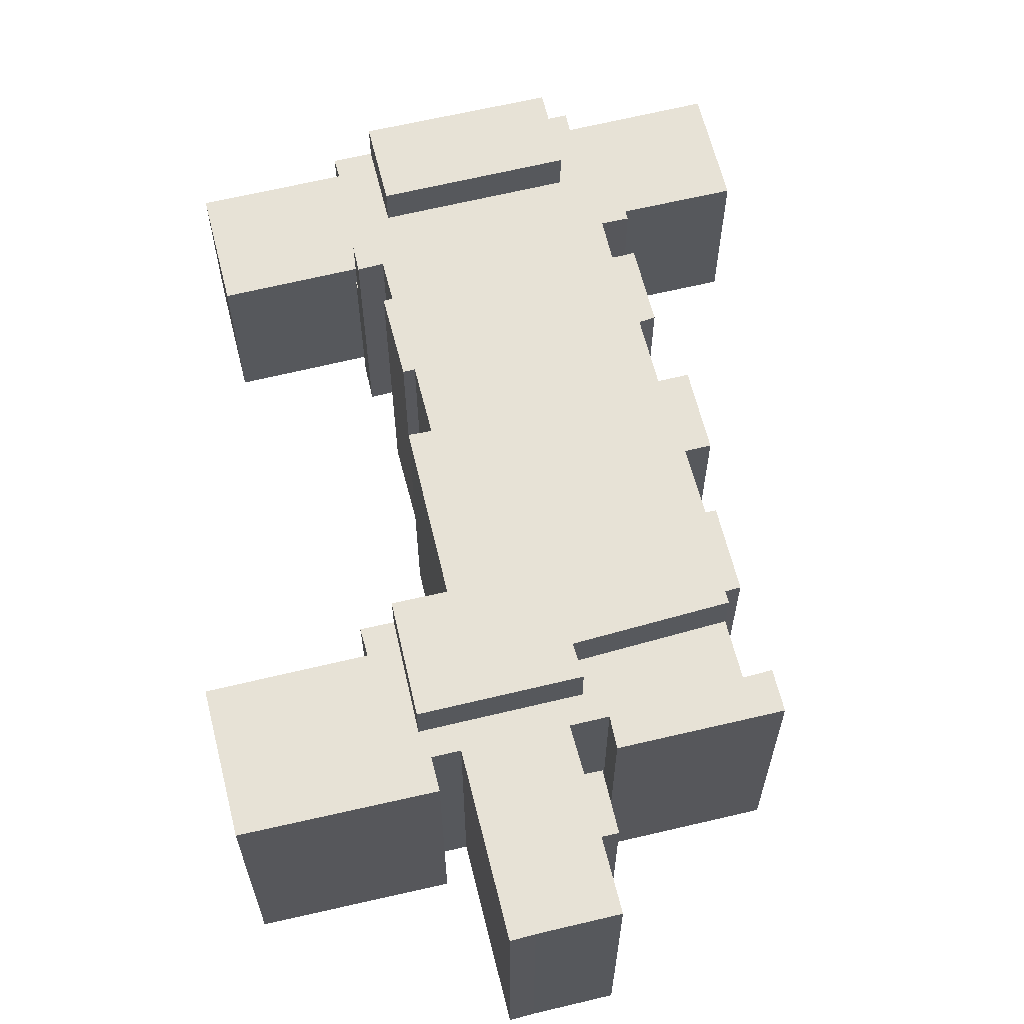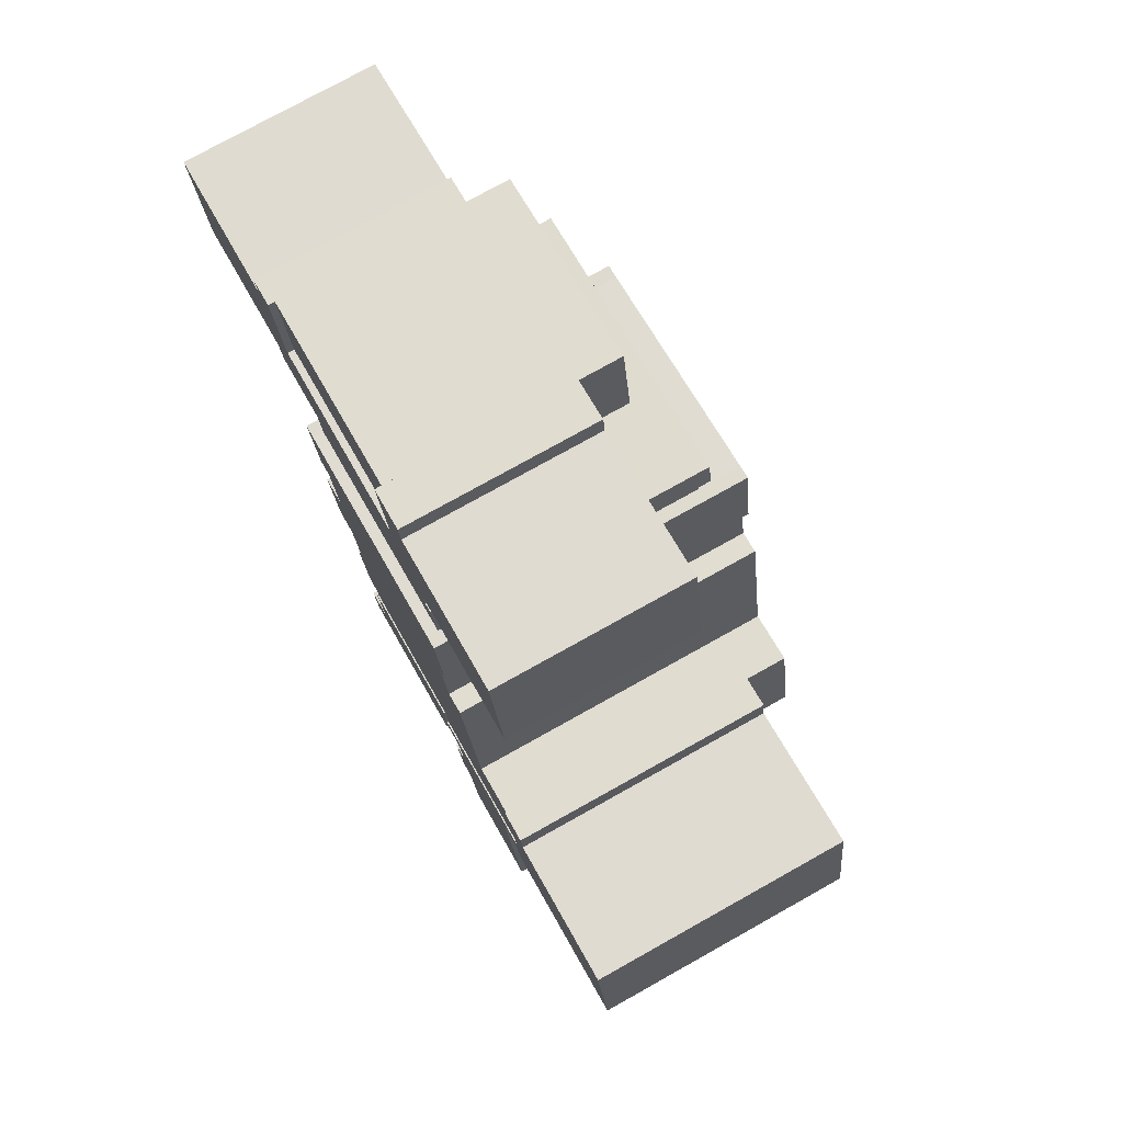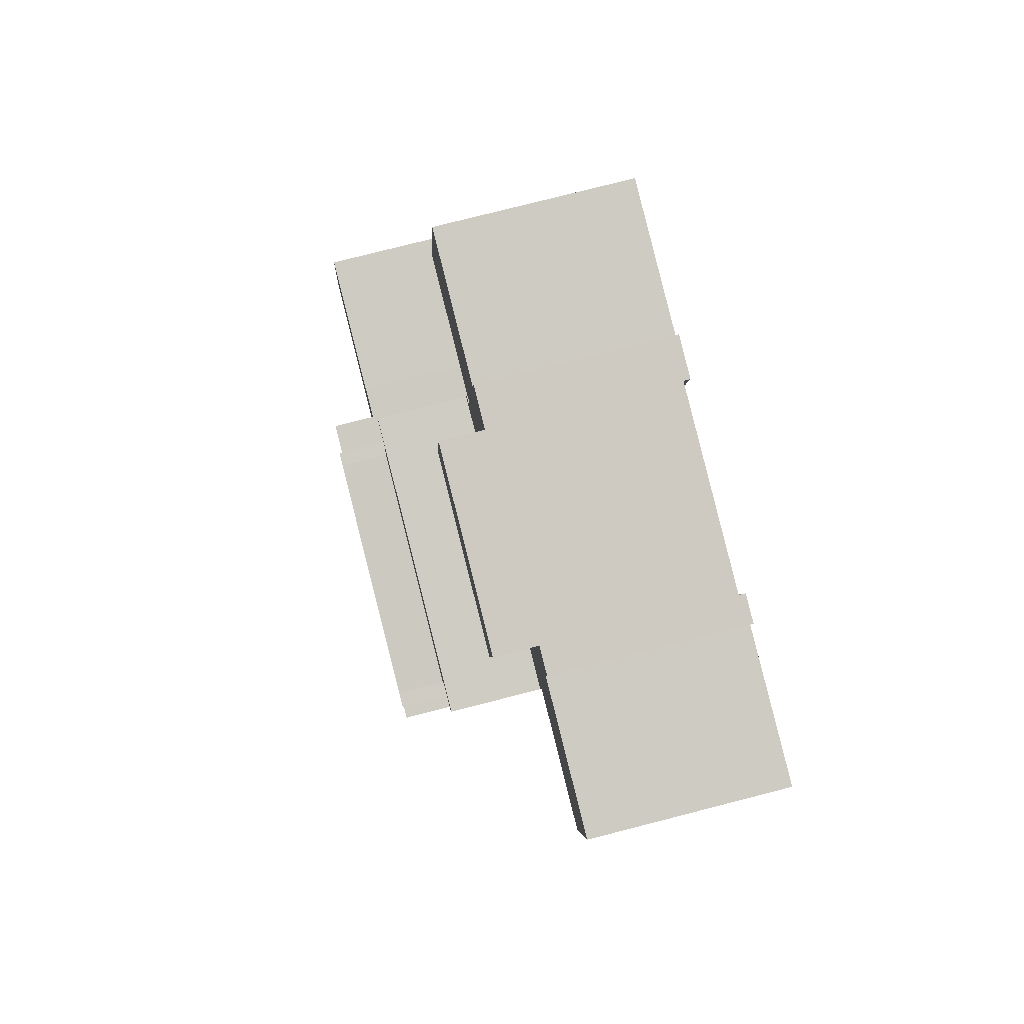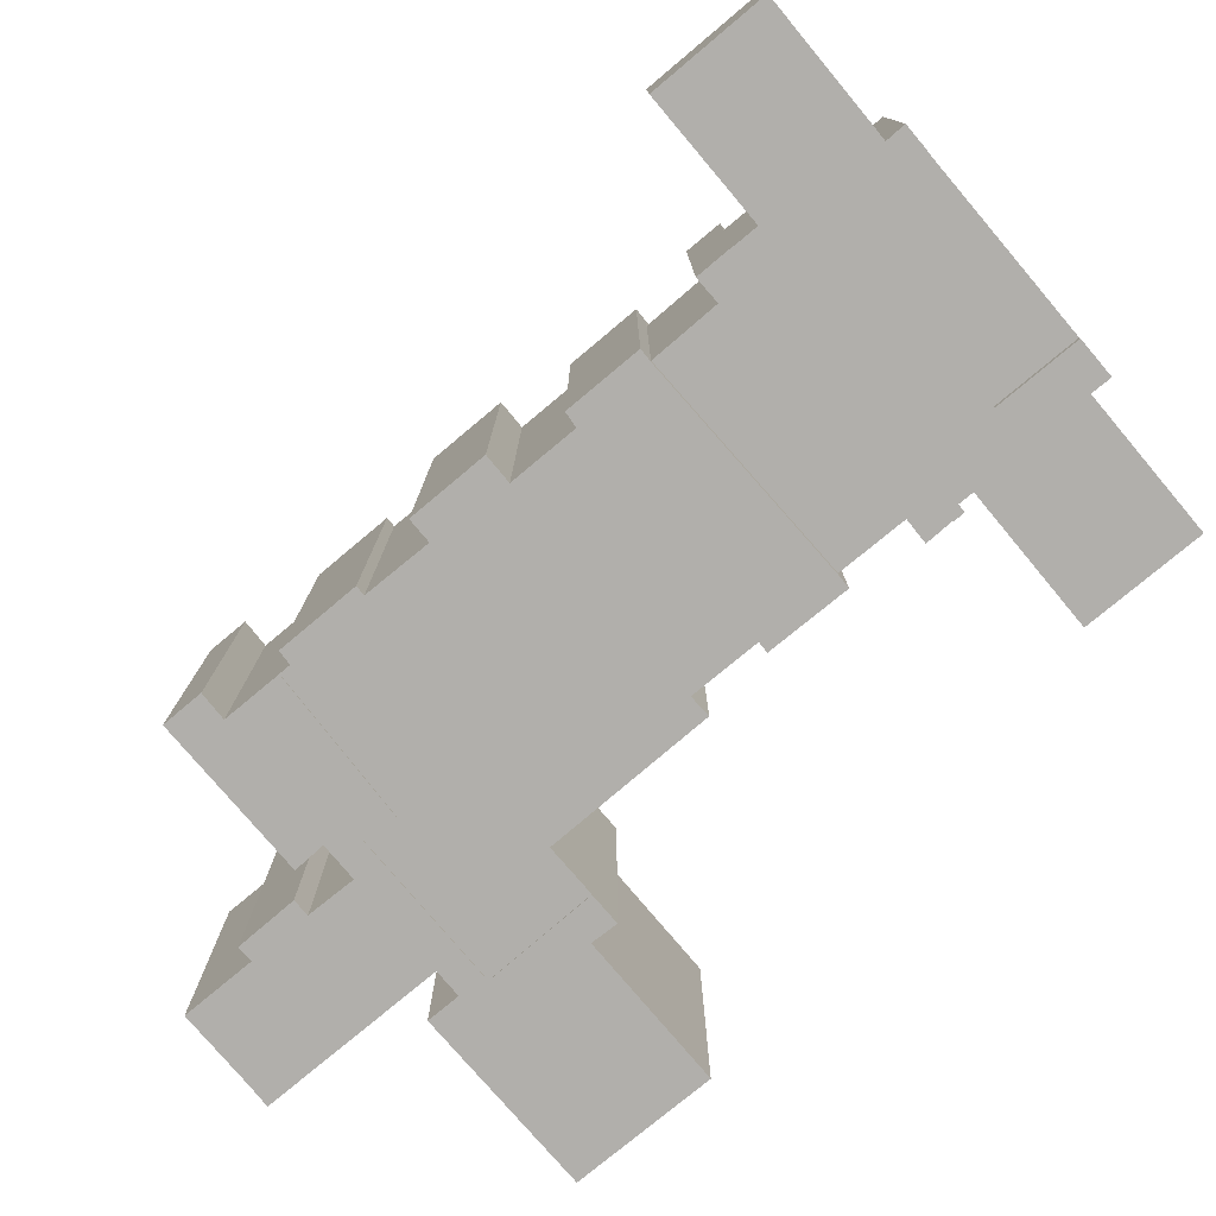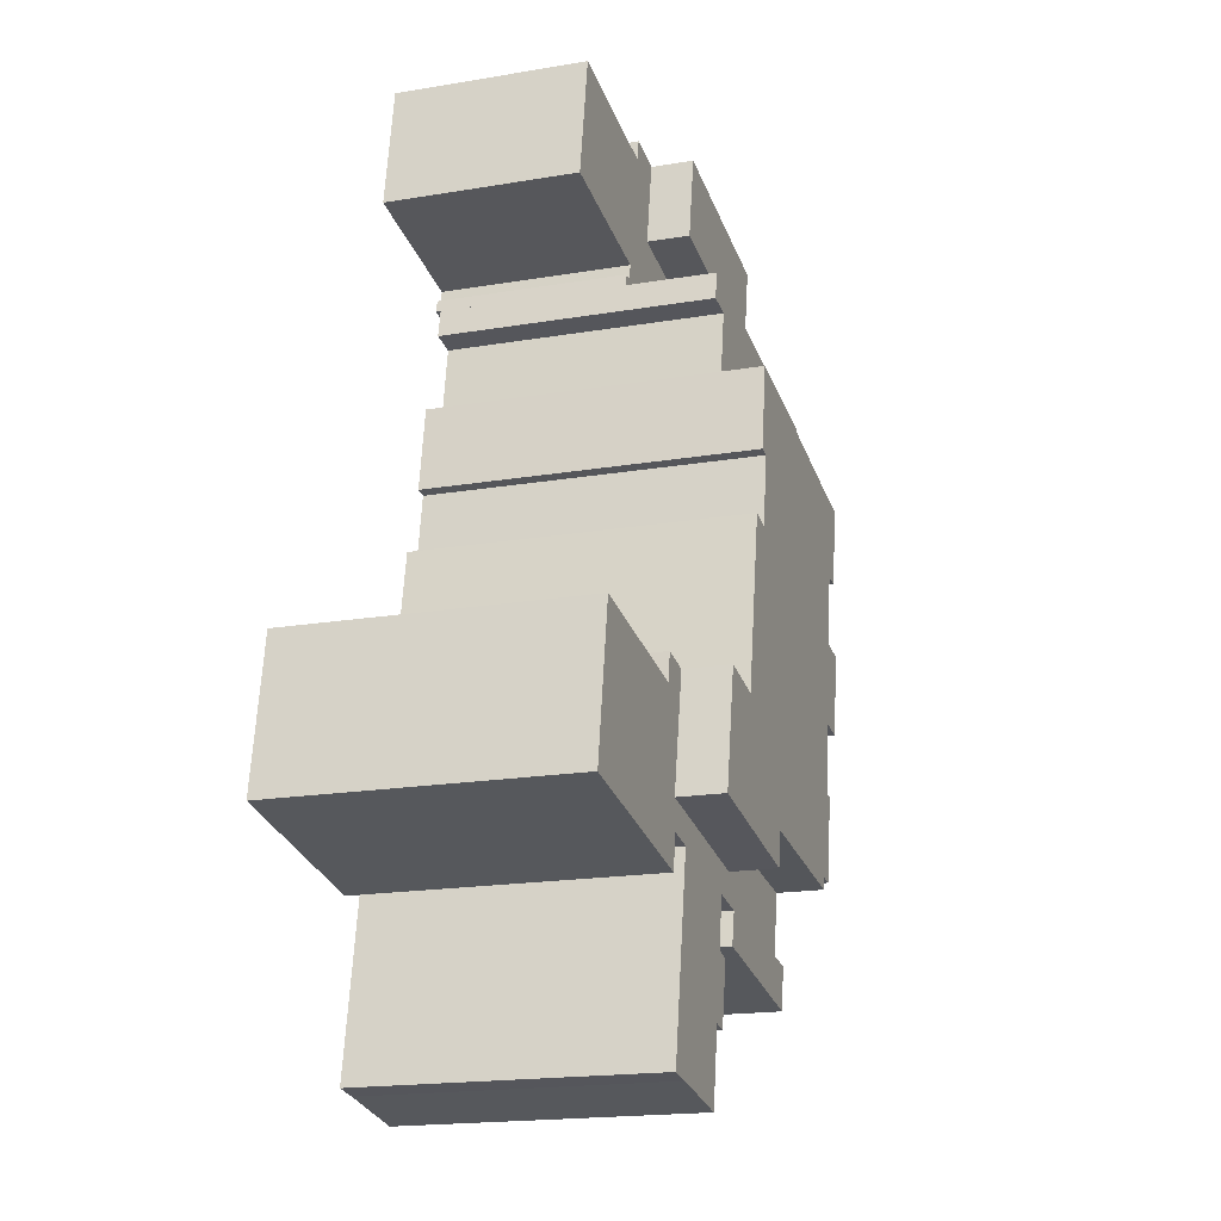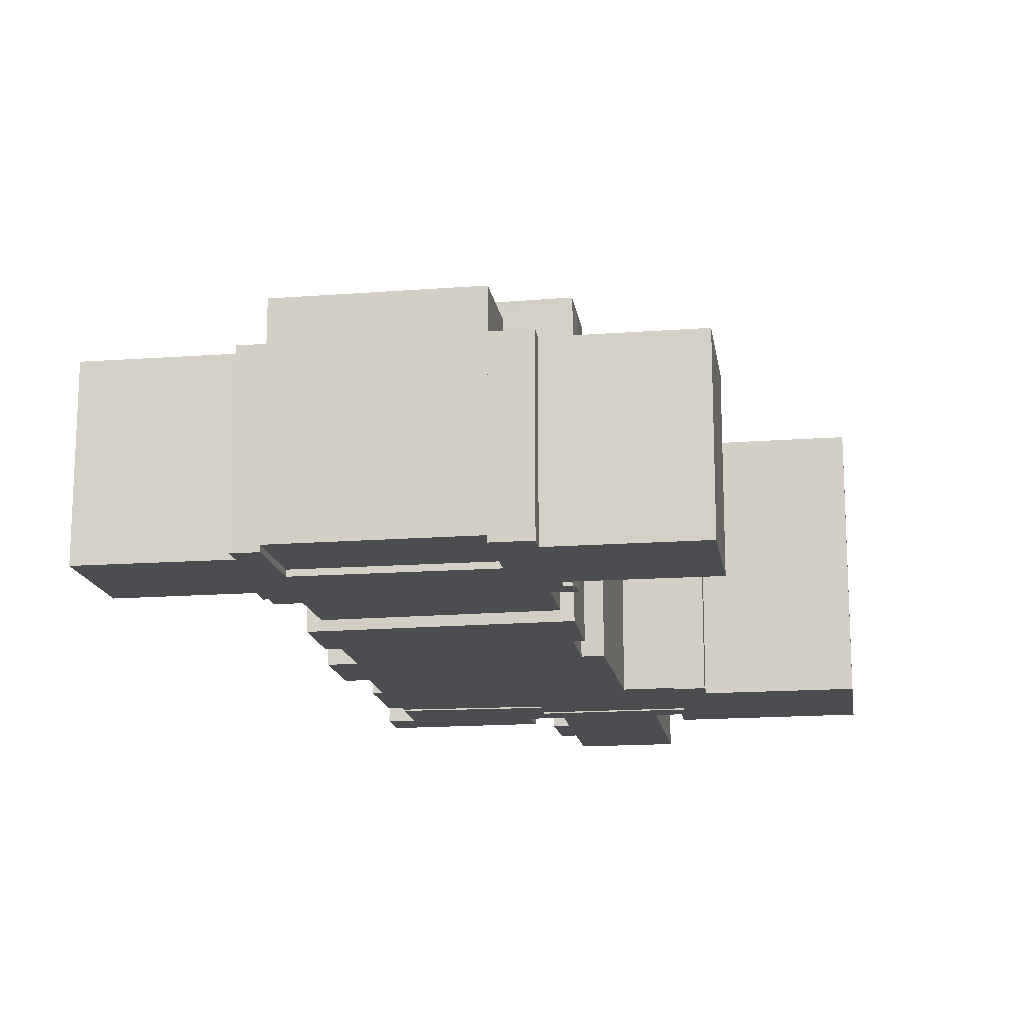
<metadata>
{"format":"obj","ext":"obj","renderer":"f3d","projection":"perspective","resolution":1024,"background":"white","views":[{"elev":63.5,"azim":156.3,"up":"+Y"},{"elev":76.4,"azim":60.8,"up":"+Z"},{"elev":76.4,"azim":-104.4,"up":"+Z"},{"elev":-78.3,"azim":-59.9,"up":"+Y"},{"elev":-18.1,"azim":108.3,"up":"+Z"},{"elev":-15.8,"azim":-1.0,"up":"+Y"}]}
</metadata>
<code>
v  11.29 -1.95e-15 31.85
v  12.98 -1.63e-15 26.62
v  12.12 -1.958e-15 31.98
v  -3.206 -1.773e-15 28.96
v  -4.093 -1.765e-15 28.83
v  12.25 -1.624e-15 26.51
v  -3.231 -1.462e-15 23.88
v  -2.206 -1.467e-15 23.96
v  13 -1.348e-15 22.01
v  -1.456 -1.197e-15 19.55
v  15.26 -1.085e-15 17.72
v  14.42 -1.367e-15 22.32
v  -3.35 -1.178e-15 19.23
v  -2.456 -8.636e-16 14.1
v  -0.8577 -8.806e-16 14.38
v  16.4 -7.04e-16 11.5
v  -0.1618 -6.14e-16 10.03
v  -0.8019 -6.078e-16 9.925
v  0.1142 -2.856e-16 4.664
v  1.188 -2.474e-16 4.04
v  10.89 -3.277e-16 5.352
v  1.062 -2.926e-16 4.779
v  19.19 -7.357e-16 12.01
v  21.13 -3.014e-16 4.922
v  19.75 -7.421e-16 12.12
v  11.16 -1.941e-16 3.171
v  1.285 -0.09 3.468
v  10.89 -0.09 5.352
v  1.188 -0.09 4.04
v  1.83 -0.09 0.2741
v  0.4635 -0.09 -2.659
v  0 -0.09 -5.511e-18
v  10.7 -0.09 -0.8022
v  10.27 -0.09 1.218
v  10.62 -0.09 -0.443
v  10.39 -0.09 0.6316
v  12.81 -0.09 -5.636
v  13.17 -0.09 -1.494
v  12.08 -0.09 -1.716
v  19.74 -0.09 -9.223
v  19.26 -0.09 2.805
v  14.65 -0.09 -10.14
v  20.49 -0.09 -4.371
v  21.17 -0.09 -8.331
v  21.28 -0.09 -8.994
v  11.16 -0.09 3.171
v  12.69 -0.09 1.646
v  21.13 -0.09 4.922
v  12.78 -0.09 1.052
v  12.96 -0.09 -0.105
v  13.85 -0.09 -5.438
v  21.06 -0.09 3.121
v  21.8 -0.09 12.5
v  19.75 -0.09 12.12
v  22.05 -0.09 10.73
v  31.88 -0.09 12.46
v  21.42 -0.09 0.9708
v  33.42 -0.09 3.228
v  -14.9 0.4 35.58
v  -6.921 0.4 44.71
v  -16.22 0.4 43.14
v  -7.444 0.4 36.91
v  -5.449 0.4 46.31
v  -4.468 0.4 40.93
v  -6.459 0.4 37.09
v  -6.287 0.4 36.1
v  7.702 0.4 43.03
v  -6.18 0.4 35.48
v  -3.548 0.4 35.9
v  8.596 0.4 37.81
v  11.18 0.4 39
v  11.01 0.4 39.99
v  11.86 0.4 38.32
v  11.71 0.4 39.08
v  7.039 0.4 48.56
v  6.764 0.4 48.51
v  9.329 0.4 48.97
v  9.532 0.4 47.63
v  18.88 0.4 49.27
v  20.19 0.4 41.55
v  -7.173 0.4 46
v  -4.819 0.81 46.42
v  7.702 0.81 43.03
v  6.764 0.81 48.51
v  -5.449 0.81 46.31
v  -4.468 0.81 40.93
v  -6.18 0.7 35.48
v  12.21 0.7 36.55
v  11.86 0.7 38.32
v  10.56 0.7 36.31
v  11.09 0.7 33.09
v  11.29 0.7 31.85
v  -4.032 0.7 33.39
v  -5.757 0.7 33.05
v  -3.519 0.7 30.64
v  -3.206 0.7 28.96
v  -16.22 12.32 43.14
v  -7.444 12.32 36.91
v  -14.9 12.32 35.58
v  -6.921 12.32 44.71
v  -6.459 12.32 37.09
v  -6.287 12.32 36.1
v  -3.548 12.32 35.9
v  -6.179 12.32 35.48
v  -7.172 12.32 46
v  -4.468 12.32 40.93
v  -5.449 12.32 46.31
v  7.04 12.32 48.56
v  9.532 12.32 47.63
v  11.18 12.32 39
v  9.33 12.32 48.97
v  11.01 12.32 39.99
v  20.19 12.32 41.55
v  18.88 12.32 49.27
v  8.596 12.32 37.81
v  7.702 12.32 43.03
v  11.86 12.32 38.32
v  6.764 12.32 48.51
v  11.71 12.32 39.08
v  -4.819 14.98 46.42
v  -4.468 14.98 40.93
v  -5.449 14.98 46.31
v  7.702 14.98 43.03
v  6.764 14.98 48.51
v  11.86 17.84 38.32
v  -5.756 17.84 33.05
v  -6.179 17.84 35.48
v  -4.032 17.84 33.39
v  -3.518 17.84 30.64
v  -3.206 17.84 28.96
v  10.56 17.84 36.31
v  12.21 17.84 36.55
v  11.09 17.84 33.09
v  11.29 17.84 31.85
v  -3.205 20.66 28.96
v  -3.231 20.66 23.88
v  -4.093 20.66 28.83
v  11.29 20.66 31.85
v  -2.205 20.66 23.96
v  -1.456 20.66 19.55
v  -2.456 20.66 14.1
v  -3.349 20.66 19.23
v  12.13 20.66 31.98
v  12.25 20.66 26.51
v  12.98 20.66 26.62
v  -0.8573 20.66 14.38
v  -0.1614 20.66 10.03
v  13 20.66 22.01
v  0.1146 20.66 4.663
v  -0.8015 20.66 9.925
v  14.42 20.66 22.32
v  15.26 20.66 17.72
v  1.062 20.66 4.778
v  1.188 20.66 4.04
v  10.89 20.66 5.352
v  16.4 20.66 11.5
v  11.16 20.66 3.17
v  19.19 20.66 12.01
v  21.13 20.66 4.922
v  19.75 20.66 12.12
v  13.17 17.86 -1.495
v  12.81 17.86 -5.637
v  12.08 17.86 -1.716
v  13.85 17.86 -5.439
v  21.8 17.86 12.5
v  21.13 17.86 4.922
v  19.75 17.86 12.12
v  10.89 17.86 5.352
v  1.285 17.86 3.468
v  1.188 17.86 4.04
v  1.83 17.86 0.2735
v  10.27 17.86 1.218
v  11.16 17.86 3.17
v  12.69 17.86 1.645
v  12.78 17.86 1.052
v  12.96 17.86 -0.1056
v  19.26 17.86 2.804
v  14.65 17.86 -10.14
v  19.74 17.86 -9.224
v  21.06 17.86 3.121
v  21.42 17.86 0.9703
v  33.42 17.86 3.227
v  22.05 17.86 10.73
v  31.88 17.86 12.46
v  20.49 17.86 -4.371
v  21.28 17.86 -8.995
v  21.17 17.86 -8.331
v  0.4638 17.86 -2.659
v  0.0003819 17.86 -0.0005682
v  10.7 17.86 -0.8028
v  10.62 17.86 -0.4436
v  10.39 17.86 0.6311
g defaultobject
f 1 2 3
f 2 1 4
f 2 4 5
f 2 5 6
f 6 5 7
f 6 7 8
f 6 8 9
f 9 8 10
f 9 11 12
f 11 9 10
f 11 10 13
f 11 13 14
f 11 14 15
f 15 16 11
f 16 15 17
f 16 17 18
f 16 18 19
f 20 21 22
f 23 24 25
f 24 23 16
f 24 16 21
f 21 16 22
f 22 16 19
f 24 21 26
f 27 28 29
f 28 27 30
f 31 30 32
f 30 31 33
f 30 33 34
f 30 34 28
f 34 33 35
f 34 35 36
f 37 38 39
f 40 41 42
f 41 40 43
f 43 40 44
f 44 40 45
f 34 46 28
f 46 34 47
f 46 47 48
f 48 47 49
f 48 49 50
f 48 50 38
f 48 38 41
f 41 38 37
f 41 37 51
f 41 51 42
f 48 41 52
f 48 53 54
f 53 48 55
f 55 48 56
f 56 48 52
f 56 52 57
f 56 57 58
f 59 60 61
f 60 59 62
f 60 62 63
f 63 62 64
f 64 62 65
f 64 65 66
f 64 66 67
f 67 66 68
f 67 68 69
f 67 69 70
f 70 71 72
f 71 70 73
f 71 73 74
f 67 75 76
f 75 67 77
f 77 67 78
f 78 67 79
f 79 67 70
f 79 70 72
f 79 72 80
f 63 81 60
f 82 83 84
f 83 82 85
f 83 85 86
f 87 88 89
f 88 87 90
f 90 87 91
f 91 87 92
f 92 87 93
f 93 87 94
f 92 95 96
f 95 92 93
f 97 98 99
f 98 97 100
f 98 100 101
f 102 103 104
f 103 102 101
f 103 101 100
f 103 100 105
f 103 105 106
f 106 105 107
f 108 109 110
f 109 108 111
f 110 109 112
f 109 113 112
f 113 109 114
f 106 115 103
f 115 106 116
f 115 116 110
f 115 110 117
f 110 116 118
f 110 118 108
f 117 110 119
f 120 121 122
f 121 120 123
f 123 120 124
f 125 126 127
f 126 125 128
f 128 125 129
f 129 125 130
f 130 125 131
f 131 125 132
f 130 133 134
f 133 130 131
f 135 136 137
f 136 135 138
f 136 138 139
f 139 138 140
f 140 141 142
f 141 140 138
f 141 138 143
f 141 143 144
f 144 143 145
f 141 144 146
f 144 147 146
f 147 144 148
f 147 149 150
f 149 147 148
f 149 148 151
f 149 151 152
f 149 152 153
f 153 152 154
f 154 152 155
f 155 152 156
f 155 156 157
f 157 156 158
f 157 158 159
f 159 158 160
f 161 162 163
f 162 161 164
f 165 166 167
f 168 169 170
f 169 168 171
f 171 168 172
f 172 168 173
f 172 173 174
f 174 173 166
f 174 166 175
f 175 166 176
f 176 166 161
f 161 166 177
f 161 177 164
f 164 177 178
f 178 177 179
f 177 166 180
f 180 166 181
f 181 166 182
f 182 166 183
f 183 166 165
f 182 183 184
f 179 185 186
f 185 179 177
f 186 185 187
f 171 188 189
f 188 171 190
f 190 171 172
f 190 172 191
f 191 172 192
f 56 183 55
f 183 56 184
f 58 184 56
f 184 58 182
f 181 58 57
f 58 181 182
f 180 57 52
f 57 180 181
f 177 52 41
f 52 177 180
f 43 177 41
f 177 43 185
f 44 185 43
f 185 44 187
f 45 187 44
f 187 45 186
f 179 45 40
f 45 179 186
f 178 40 42
f 40 178 179
f 164 42 51
f 42 164 178
f 162 51 37
f 51 162 164
f 163 37 39
f 37 163 162
f 38 163 39
f 163 38 161
f 176 38 50
f 38 176 161
f 175 50 49
f 50 175 176
f 174 49 47
f 49 174 175
f 172 47 34
f 47 172 174
f 36 172 34
f 172 36 192
f 35 192 36
f 192 35 191
f 33 191 35
f 191 33 190
f 188 33 31
f 33 188 190
f 189 31 32
f 31 189 188
f 60 97 61
f 97 60 100
f 105 60 81
f 60 105 100
f 63 105 81
f 105 63 107
f 64 107 63
f 107 64 106
f 67 106 64
f 106 67 116
f 118 67 76
f 67 118 116
f 75 118 76
f 118 75 108
f 77 108 75
f 108 77 111
f 78 111 77
f 111 78 109
f 79 109 78
f 109 79 114
f 80 114 79
f 114 80 113
f 112 80 72
f 80 112 113
f 71 112 72
f 112 71 110
f 74 110 71
f 110 74 119
f 73 119 74
f 119 73 117
f 115 73 70
f 73 115 117
f 103 70 69
f 70 103 115
f 104 69 68
f 69 104 103
f 102 68 66
f 68 102 104
f 101 66 65
f 66 101 102
f 98 65 62
f 65 98 101
f 99 62 59
f 62 99 98
f 97 59 61
f 59 97 99
f 82 122 85
f 122 82 120
f 84 120 82
f 120 84 124
f 83 124 84
f 124 83 123
f 121 83 86
f 83 121 123
f 122 86 85
f 86 122 121
f 89 127 87
f 127 89 125
f 88 125 89
f 125 88 132
f 131 88 90
f 88 131 132
f 91 131 90
f 131 91 133
f 92 133 91
f 133 92 134
f 130 92 96
f 92 130 134
f 129 96 95
f 96 129 130
f 128 95 93
f 95 128 129
f 126 93 94
f 93 126 128
f 127 94 87
f 94 127 126
f 4 137 5
f 137 4 135
f 1 135 4
f 135 1 138
f 3 138 1
f 138 3 143
f 2 143 3
f 143 2 145
f 144 2 6
f 2 144 145
f 9 144 6
f 144 9 148
f 12 148 9
f 148 12 151
f 11 151 12
f 151 11 152
f 16 152 11
f 152 16 156
f 23 156 16
f 156 23 158
f 25 158 23
f 158 25 160
f 24 160 25
f 160 24 159
f 157 24 26
f 24 157 159
f 155 26 21
f 26 155 157
f 154 21 20
f 21 154 155
f 153 20 22
f 20 153 154
f 149 22 19
f 22 149 153
f 150 19 18
f 19 150 149
f 17 150 18
f 150 17 147
f 146 17 15
f 17 146 147
f 141 15 14
f 15 141 146
f 142 14 13
f 14 142 141
f 10 142 13
f 142 10 140
f 139 10 8
f 10 139 140
f 136 8 7
f 8 136 139
f 137 7 5
f 7 137 136
f 30 189 32
f 189 30 171
f 169 30 27
f 30 169 171
f 170 27 29
f 27 170 169
f 28 170 29
f 170 28 168
f 46 168 28
f 168 46 173
f 48 173 46
f 173 48 166
f 167 48 54
f 48 167 166
f 53 167 54
f 167 53 165
f 55 165 53
f 165 55 183

</code>
